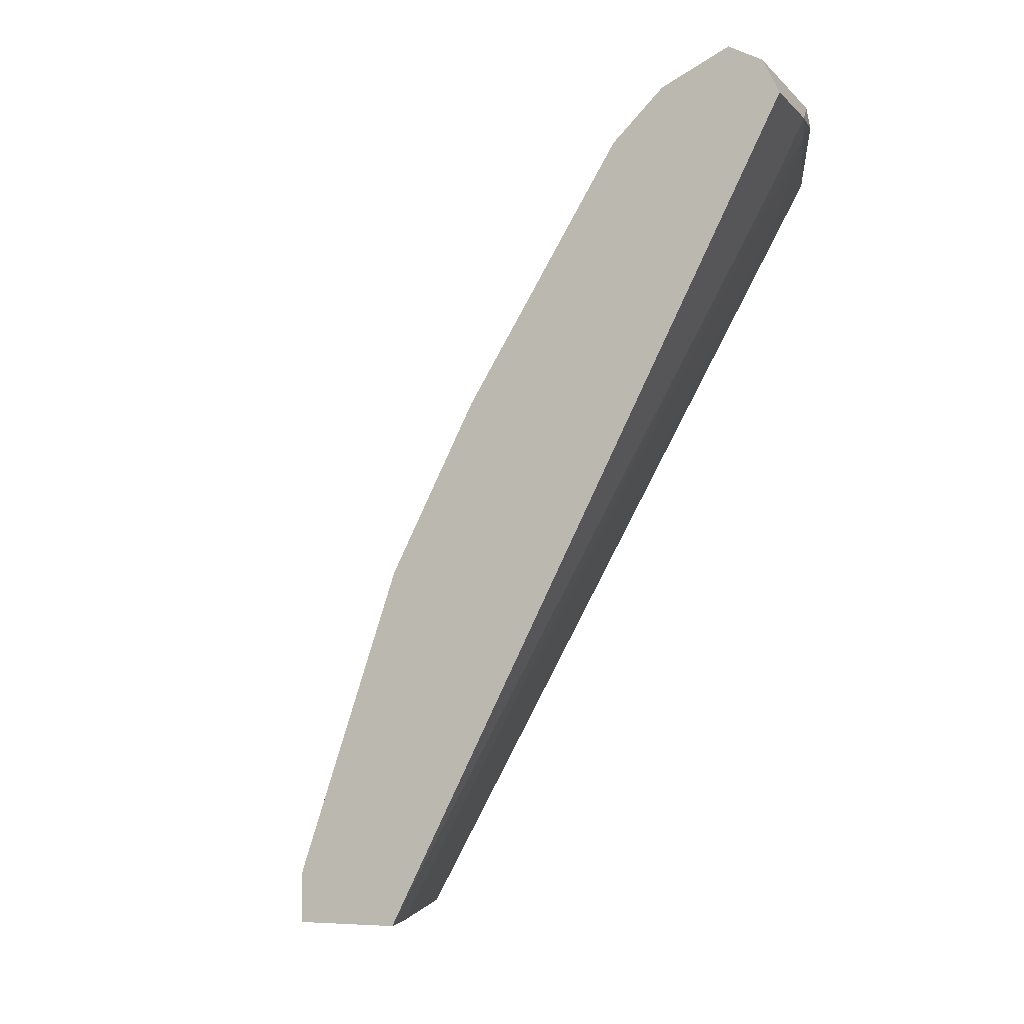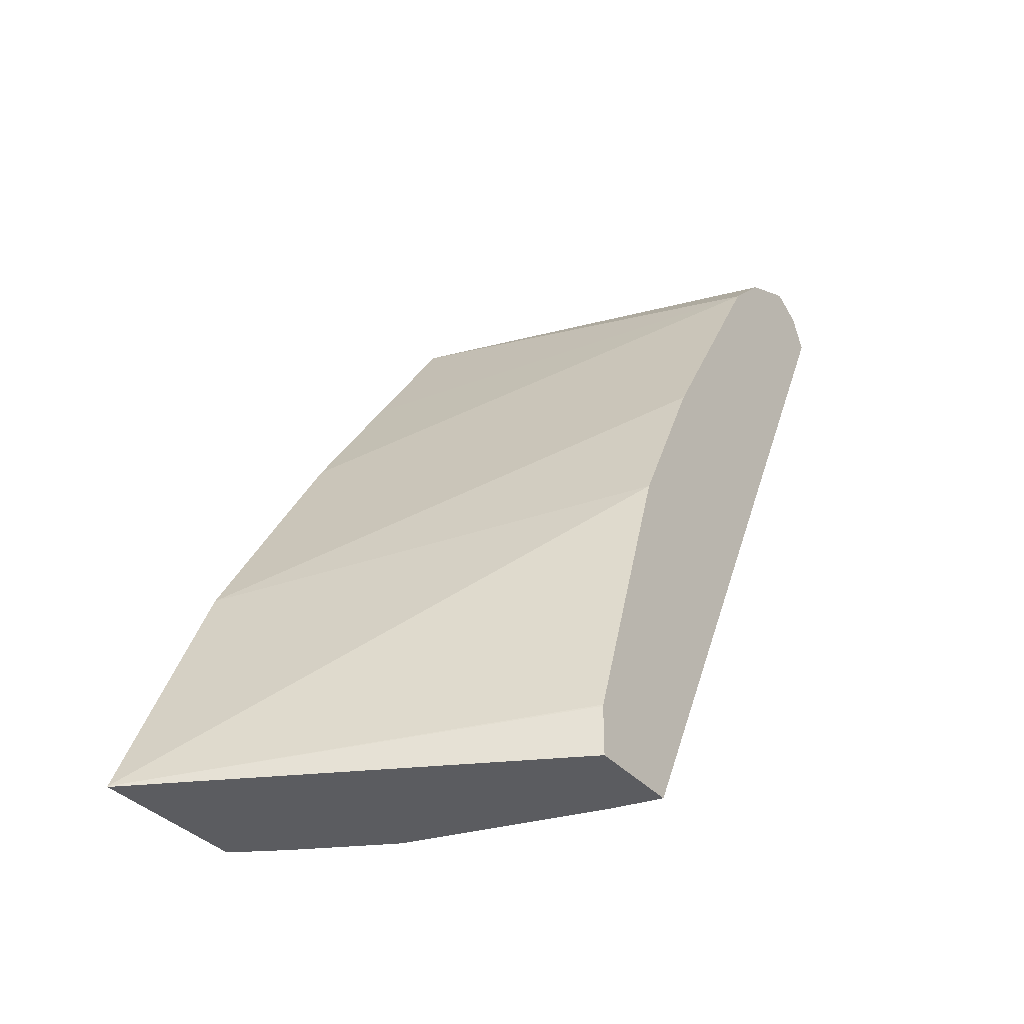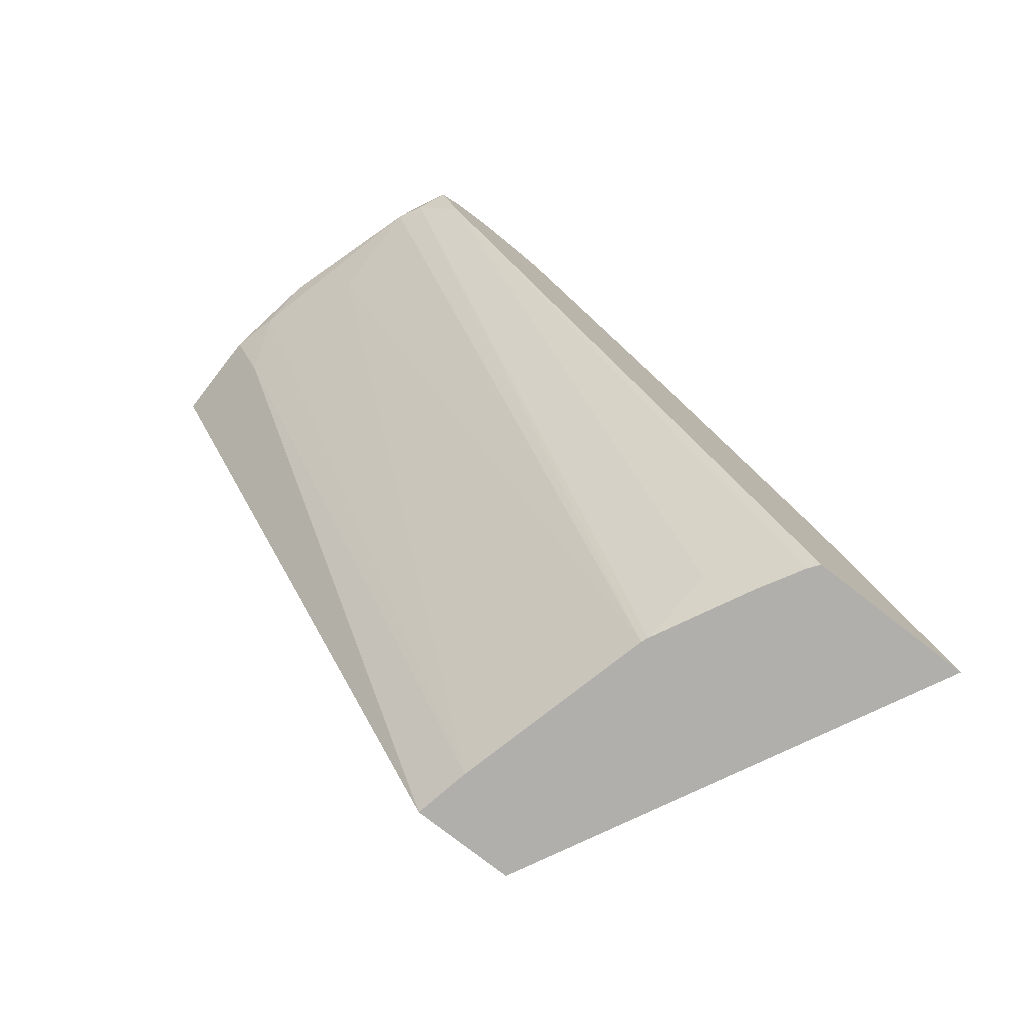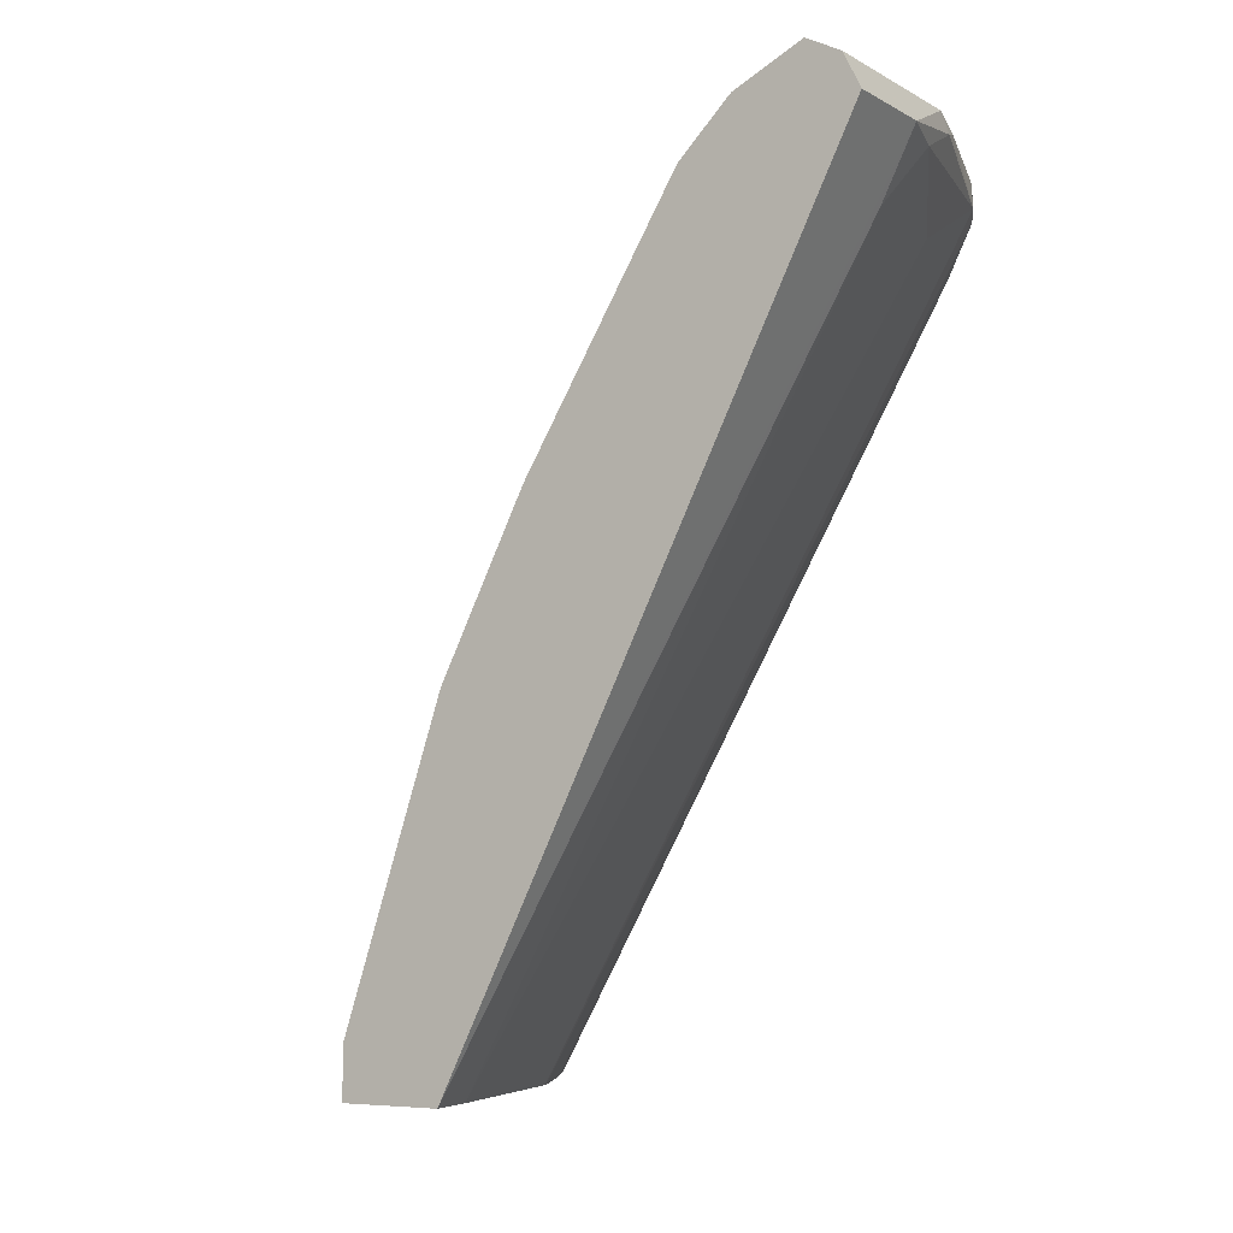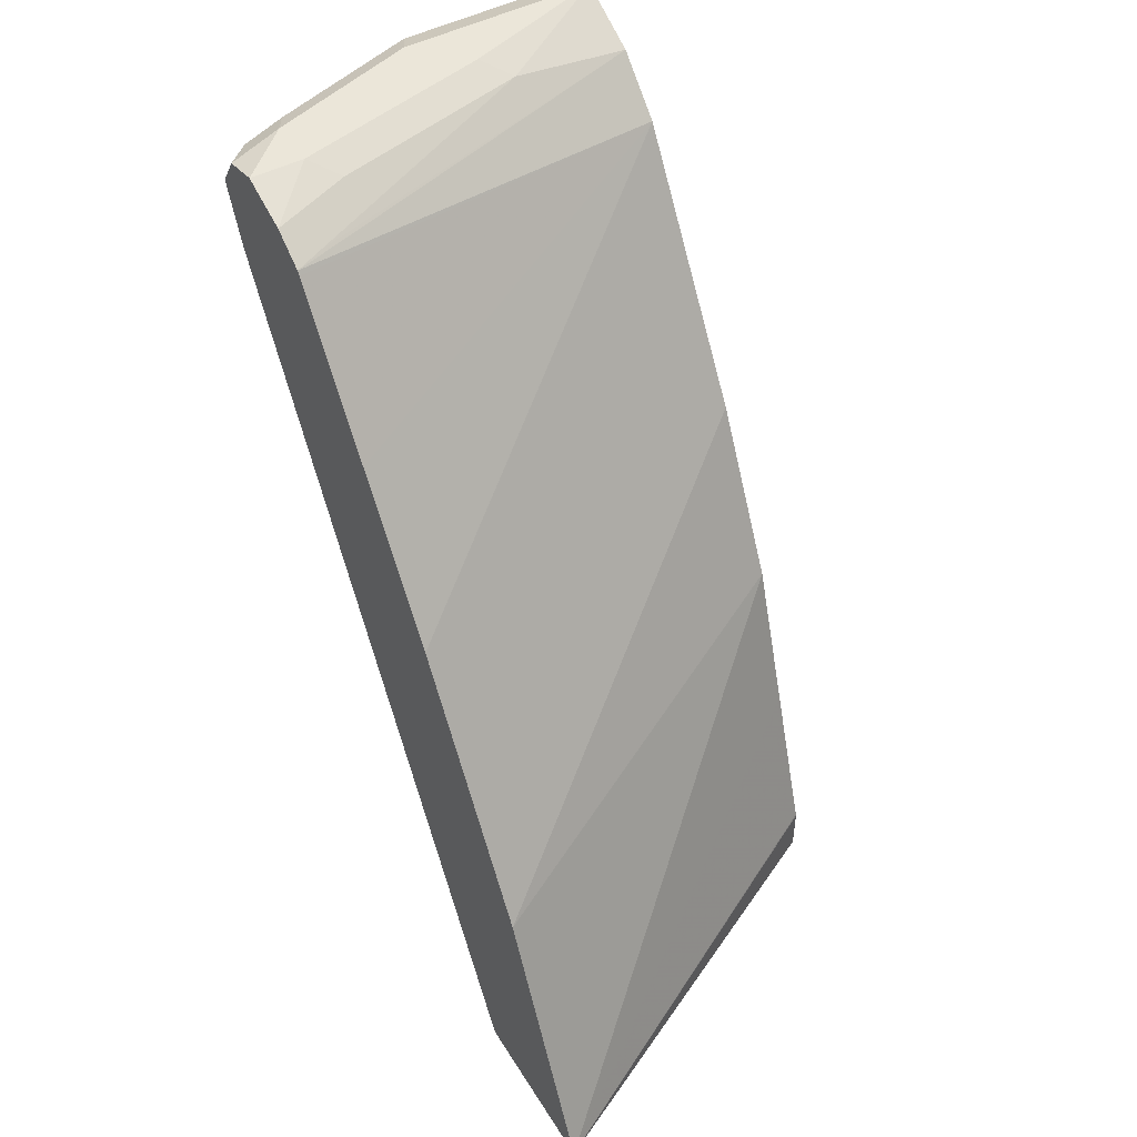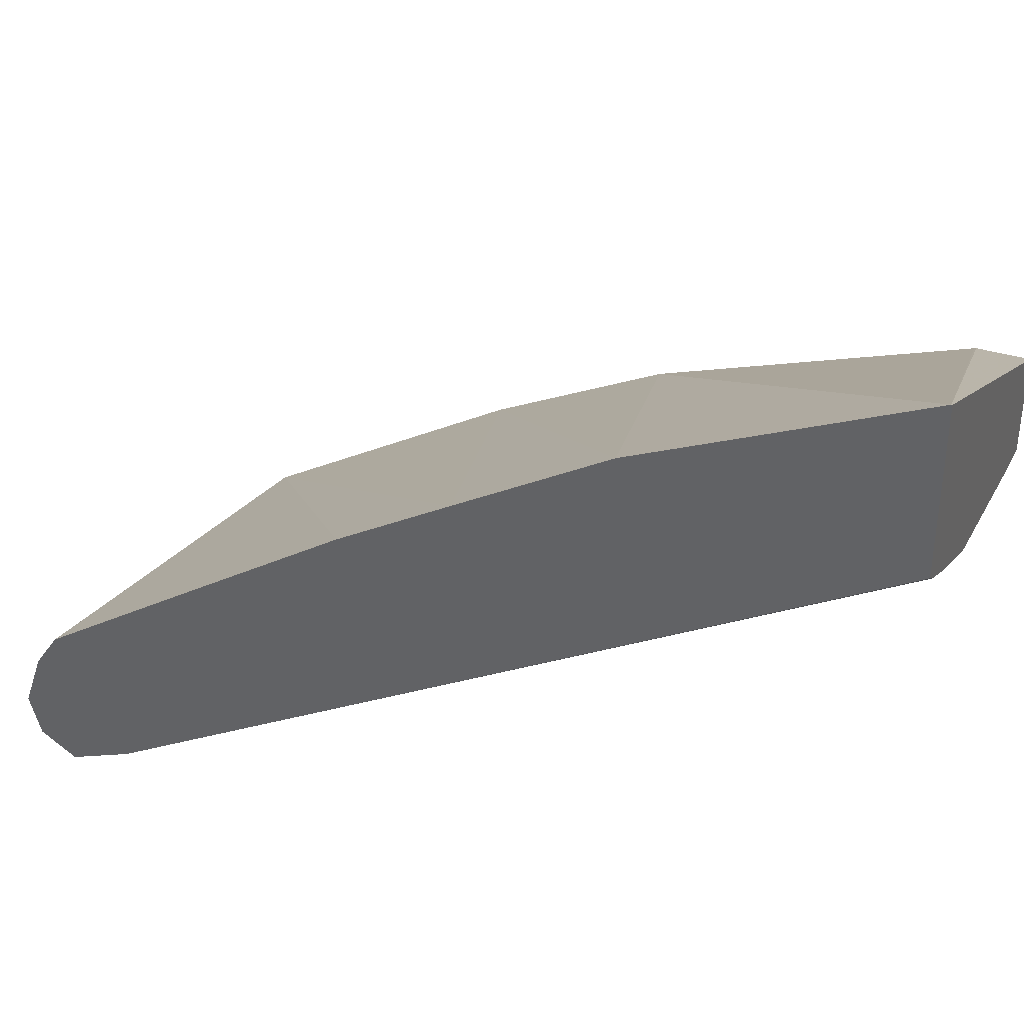
<metadata>
{"format":"obj","ext":"obj","renderer":"f3d","projection":"perspective","resolution":1024,"background":"white","views":[{"elev":-4.7,"azim":-68.7,"up":"+Z"},{"elev":-34.9,"azim":-145.5,"up":"+Z"},{"elev":-78.1,"azim":52.2,"up":"+Z"},{"elev":-6.0,"azim":-57.8,"up":"+Z"},{"elev":48.2,"azim":149.5,"up":"+Z"},{"elev":36.6,"azim":111.4,"up":"+Y"}]}
</metadata>
<code>
v 0.03709 -0.241 0.8342
v 0.05562 -0.2363 0.8319
v 0.07416 -0.2348 0.8404
v 0.06799 -0.2348 0.8465
v 0.0005805 -0.241 0.8342
v 0.0005805 -0.2288 0.8099
v 0.0005805 -0.09262 0.5378
v 0.03709 -0.2286 0.8095
v 0.09268 -0.2178 0.8133
v 0.1298 -0.2178 0.8319
v 0.02076 -0.08862 0.5378
v 0.08341 -0.2317 0.8435
v 0.07416 -0.2224 0.8527
v 0.0005805 -0.2348 0.8465
v 0.139 -0.2132 0.8435
v 0.1236 -0.2162 0.8465
v 0.0005805 -0.05562 0.5378
v 0.09268 -0.07054 0.5378
v 0.139 -0.2132 0.8296
v 0.1493 -0.2083 0.8364
v 0.0005805 -0.2224 0.8527
v 0.1298 -0.2039 0.8527
v 0.1493 -0.2 0.8488
v 0.1493 -0.2076 0.8374
v 0.1493 0.01958 0.5378
v 0.0005805 -0.05562 0.5562
v 0.09519 -0.06954 0.5378
v 0.1493 -0.1992 0.8138
v 0.1493 -0.1995 0.8145
v 0.1205 -0.0649 0.5515
v 0.05562 -0.2039 0.8527
v 0.04635 -0.1946 0.8481
v 0.0005805 -0.1977 0.8404
v 0.1493 -0.1854 0.8527
v 0.1493 0.01958 0.5381
v 0.1493 -0.04024 0.5378
v 0.0005805 -0.05577 0.5568
v 0.1298 -0.05199 0.5378
v 0.1455 -0.04314 0.5378
v 0.1298 -0.1854 0.8527
v 0.1205 -0.1761 0.8481
v 0.139 -0.1576 0.8388
v 0.1493 -0.1535 0.8378
v 0.0005805 -0.1792 0.8218
v 0.1493 -0.1658 0.846
v 0.1493 -0.02292 0.6335
v 0.0005805 -0.07431 0.6124
v 0.0005805 -0.0927 0.6674
v 0.1493 -0.1524 0.8362
v 0.1493 -0.1159 0.7819
v 0.1493 -0.07854 0.7262
v 0.1493 -0.05459 0.6864
v 0.0005805 -0.1236 0.7291
v 0.0005805 -0.09887 0.6797
v 0.0005805 -0.1114 0.7048
f 21 31 32
f 20 51 50
f 20 50 49
f 20 49 43
f 20 23 24
f 20 45 34
f 20 34 23
f 21 32 33
f 20 52 51
f 20 43 45
f 20 46 52
f 19 28 29
f 20 25 35
f 20 36 25
f 20 28 36
f 20 29 28
f 19 30 28
f 19 27 30
f 19 29 20
f 18 27 19
f 17 35 25
f 22 23 34
f 17 26 35
f 20 35 46
f 26 37 35
f 44 51 52
f 28 30 38
f 15 24 23
f 46 53 52
f 46 55 53
f 46 54 55
f 46 48 54
f 44 52 53
f 44 50 51
f 44 49 50
f 43 49 44
f 42 45 43
f 41 45 42
f 27 38 30
f 40 45 41
f 35 47 48
f 35 37 47
f 34 45 40
f 33 43 44
f 33 42 43
f 32 42 33
f 32 41 42
f 32 40 41
f 31 40 32
f 28 39 36
f 28 38 39
f 35 48 46
f 15 20 24
f 9 11 18
f 15 23 22
f 5 33 44
f 5 21 33
f 5 14 21
f 4 22 13
f 4 16 22
f 4 15 16
f 4 12 15
f 4 21 14
f 4 13 21
f 3 10 12
f 3 12 4
f 2 8 11
f 2 10 3
f 2 9 10
f 1 8 2
f 1 7 8
f 1 6 7
f 1 5 6
f 1 14 5
f 1 4 14
f 1 3 4
f 1 2 3
f 15 22 16
f 5 44 53
f 5 53 55
f 2 11 9
f 5 54 48
f 13 31 21
f 5 55 54
f 13 40 31
f 13 34 40
f 13 22 34
f 10 18 19
f 10 15 12
f 10 20 15
f 9 18 10
f 7 11 8
f 7 18 11
f 10 19 20
f 5 7 6
f 7 38 27
f 7 39 38
f 7 36 39
f 7 25 36
f 7 17 25
f 5 48 47
f 5 17 7
f 5 26 17
f 5 37 26
f 7 27 18
f 5 47 37

</code>
